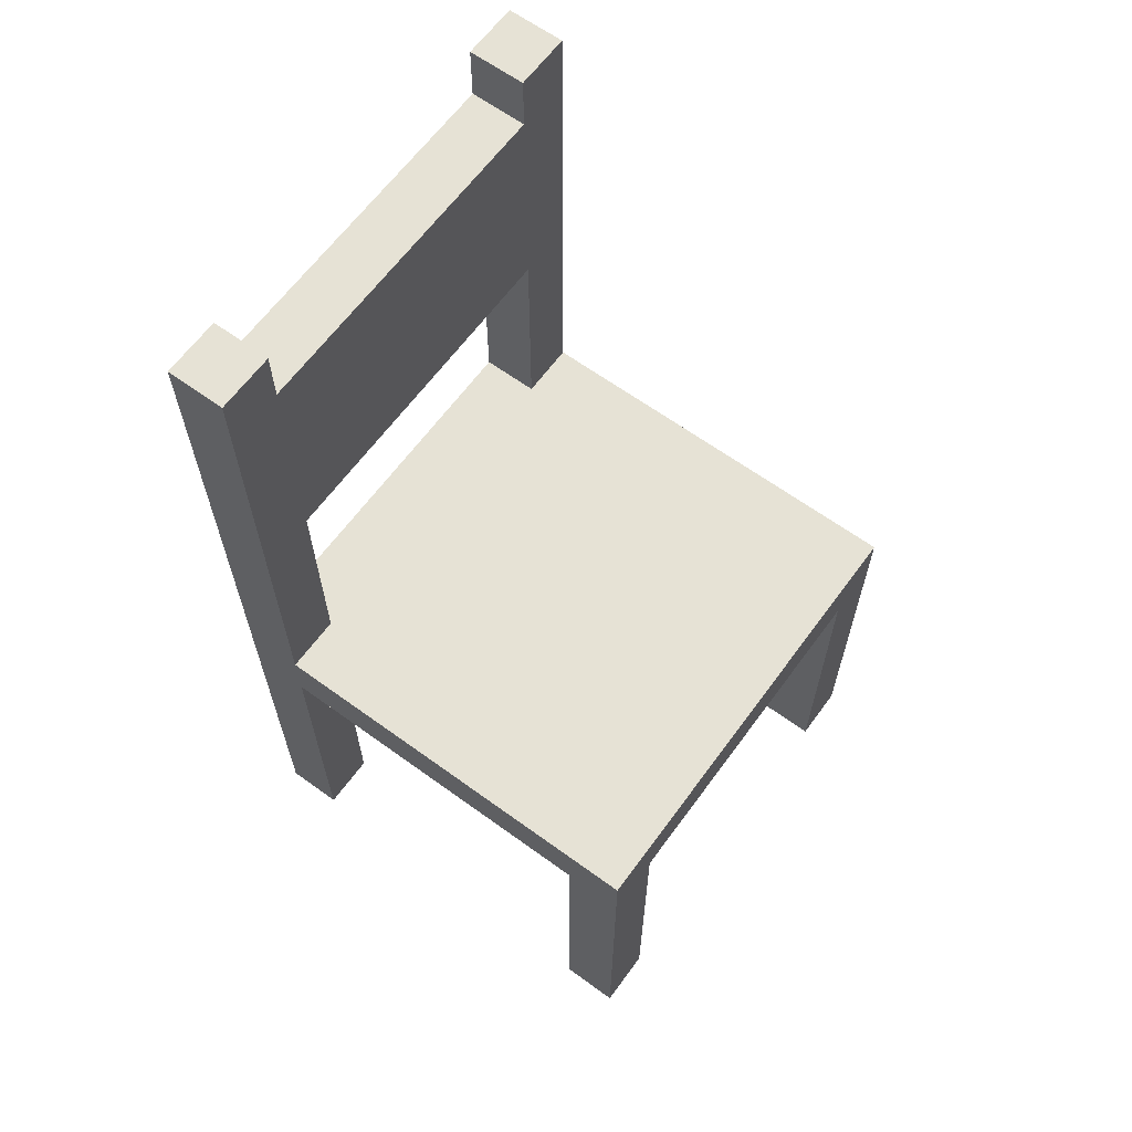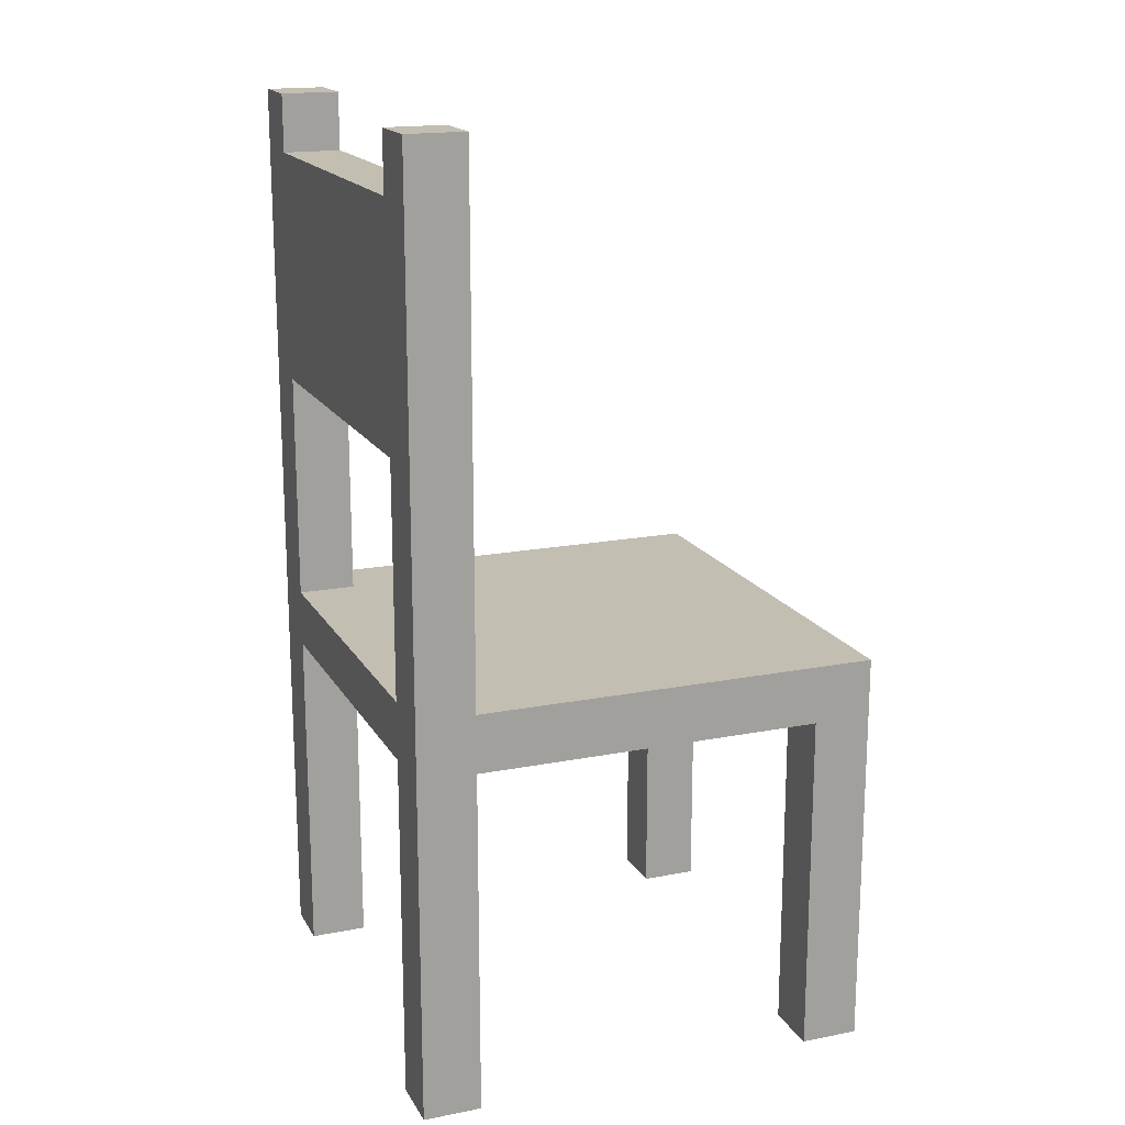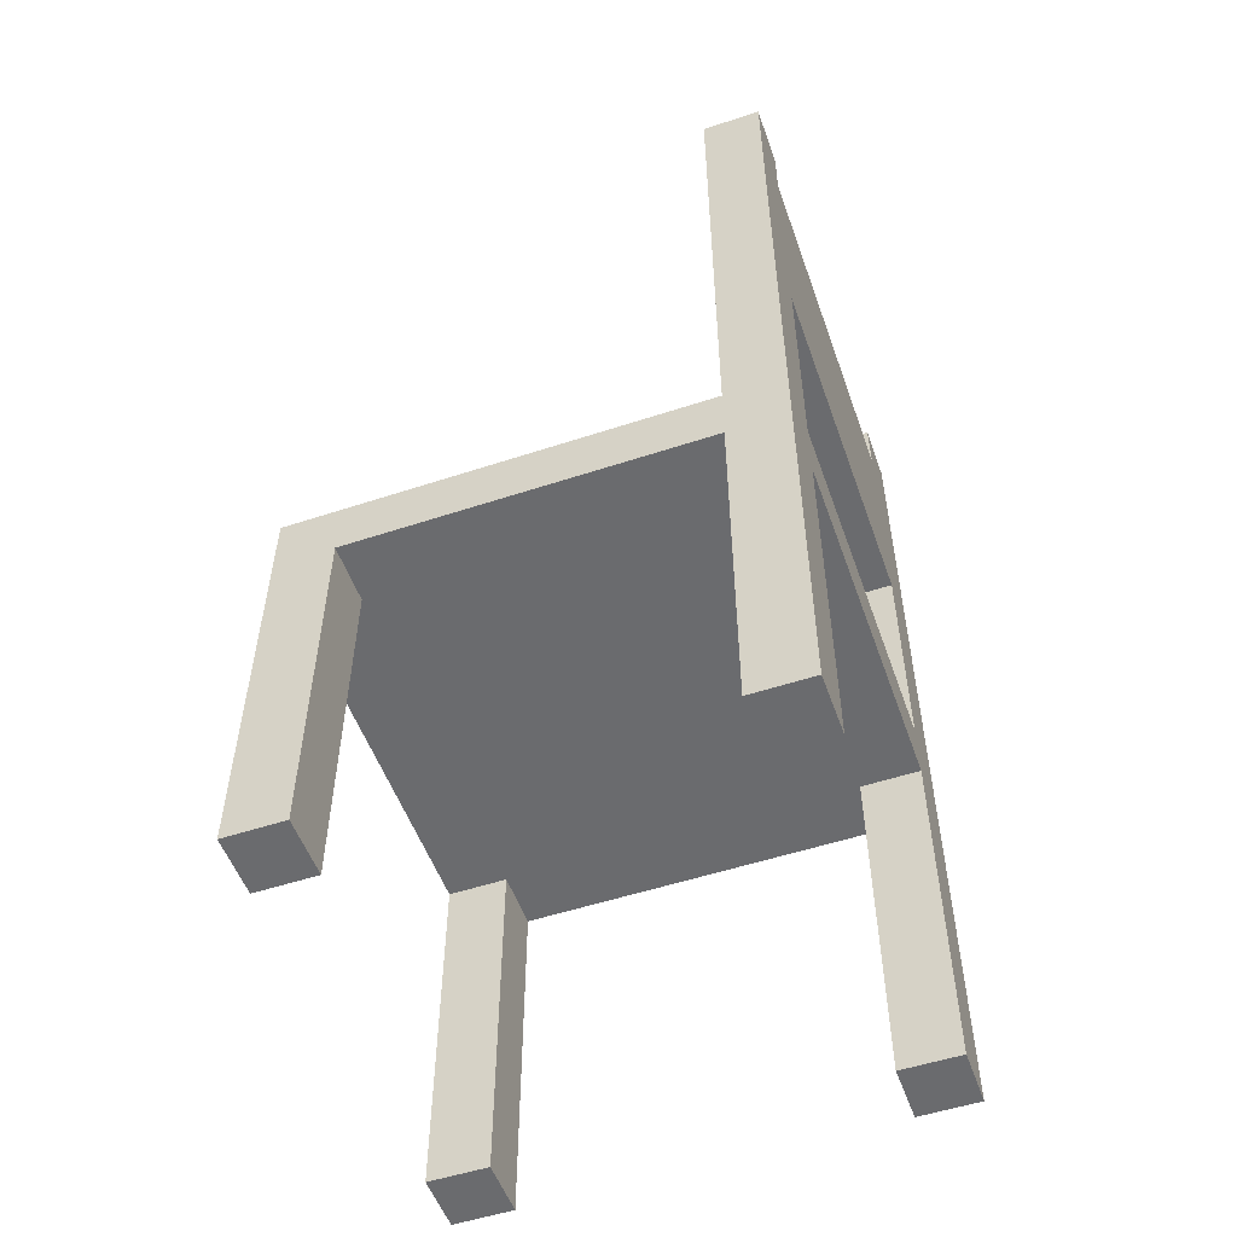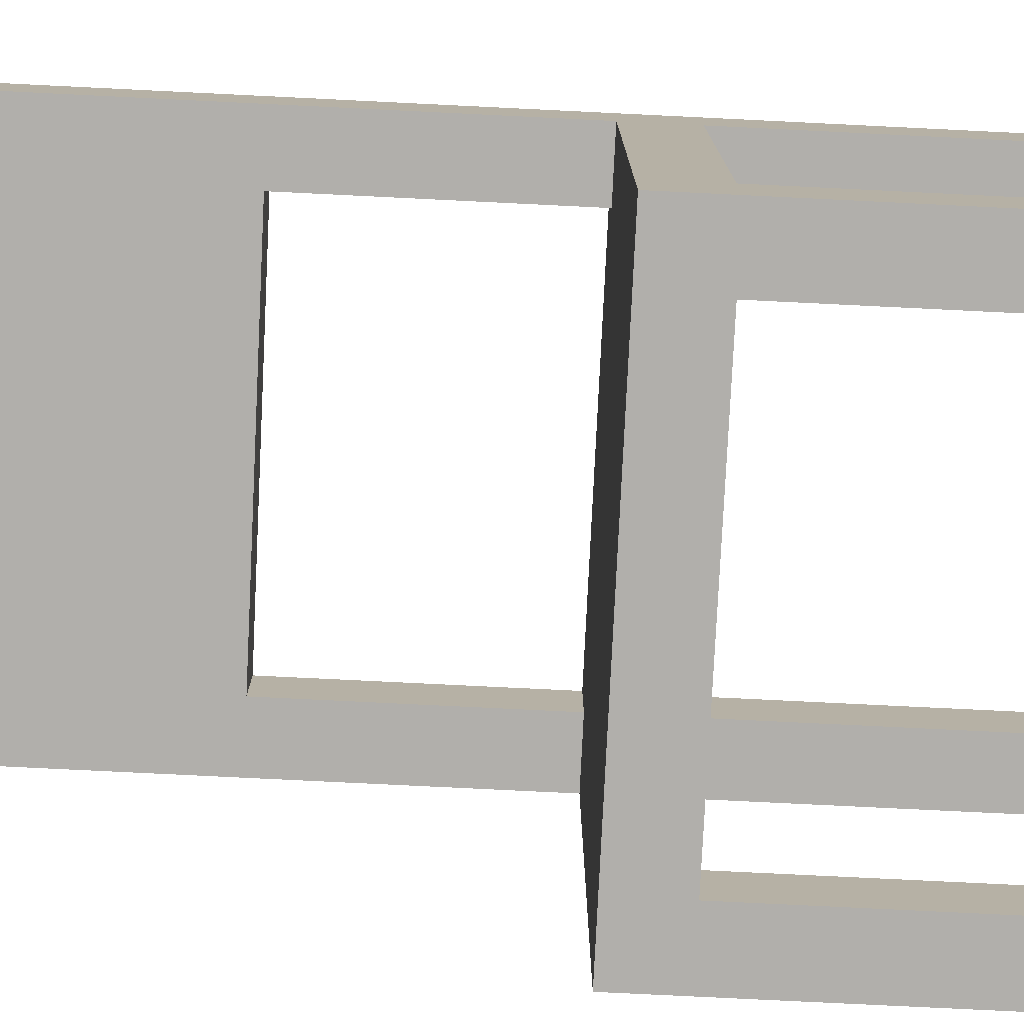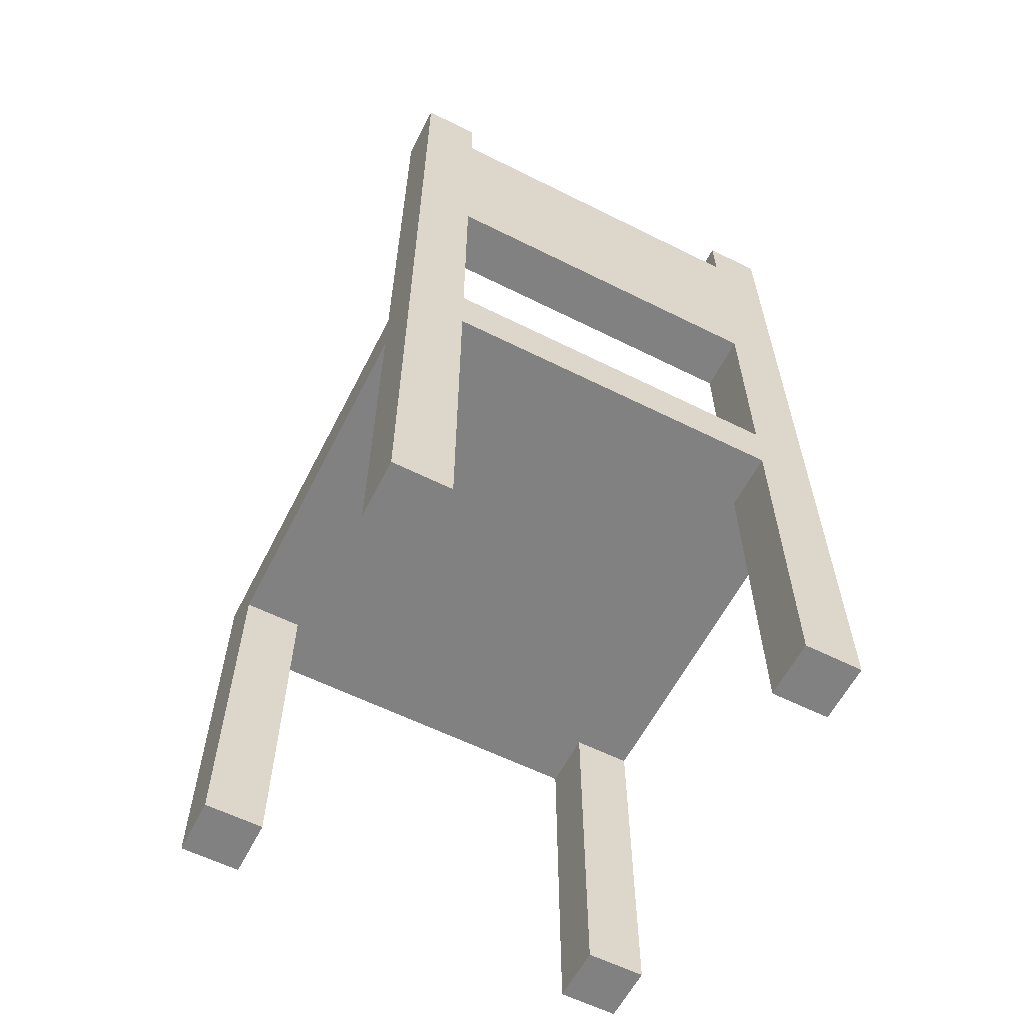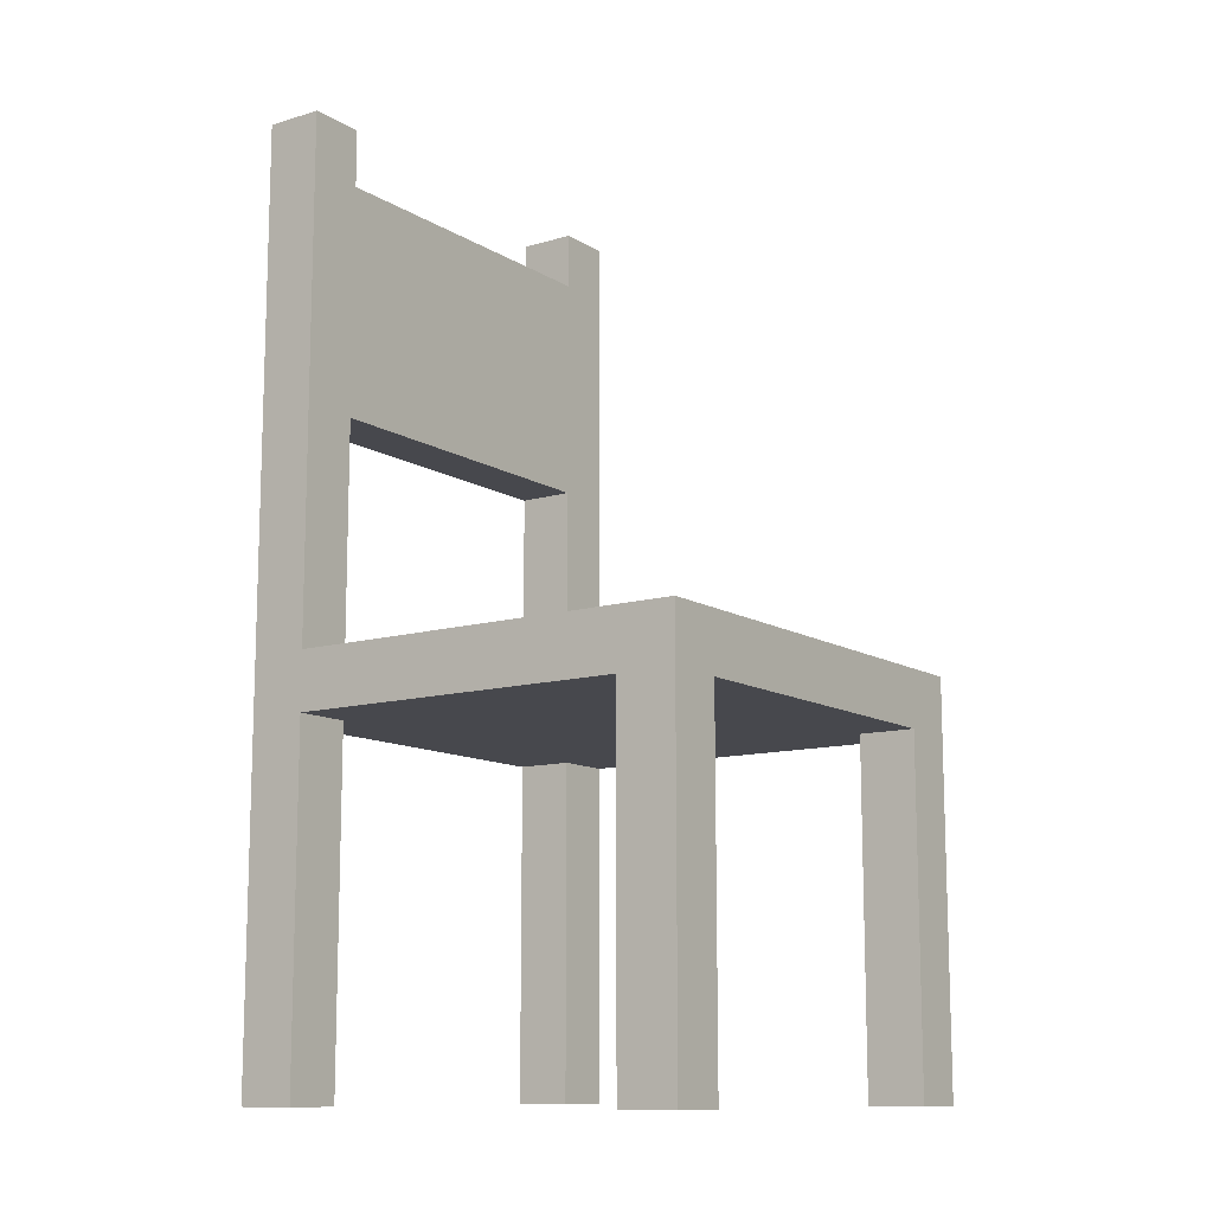
<metadata>
{"format":"obj","ext":"obj","renderer":"f3d","projection":"perspective","resolution":1024,"background":"white","views":[{"elev":64.0,"azim":126.2,"up":"+Y"},{"elev":17.3,"azim":68.8,"up":"+Y"},{"elev":-53.4,"azim":-70.6,"up":"+Y"},{"elev":-78.3,"azim":-92.8,"up":"+Z"},{"elev":-60.4,"azim":-27.0,"up":"+Y"},{"elev":-11.7,"azim":125.3,"up":"+Y"}]}
</metadata>
<code>
o cube
v 0.5 0.4375 0.5
v 0.5 0.4375 0
v 0.5 0.375 0.5
v 0.5 0.375 0
v 0 0.4375 0.5
v 0 0.4375 0
v 0 0.375 0.5
v 0 0.375 0
v 0.0625 0.4375 0
v 0.0625 0.4375 0.5
v 0.0625 0.375 0.5
v 0.0625 0.375 0
v 0.4375 0.4375 0
v 0.4375 0.4375 0.5
v 0.4375 0.375 0.5
v 0.4375 0.375 0
v 0.4375 0.4375 0.4375
v 0.0625 0.4375 0.4375
v 0.4375 0.4375 0.0625
v 0.0625 0.4375 0.0625
v 0 0.4375 0.4375
v 0 0.4375 0.0625
v 0 0.375 0.4375
v 0 0.375 0.0625
v 0.0625 0.375 0.4375
v 0.0625 0.375 0.0625
v 0.4375 0.375 0.4375
v 0.4375 0.375 0.0625
v 0.5 0.375 0.4375
v 0.5 0.375 0.0625
v 0.5 0.4375 0.4375
v 0.5 0.4375 0.0625
v 0.0625 0 0
v 0 0 0.0625
v 0.0625 0 0.0625
v 0 0 0
v 0.5 0 0
v 0.4375 0 0.0625
v 0.5 0 0.0625
v 0.4375 0 0
v 0.4375 0 0.5
v 0.4375 0 0.4375
v 0.5 0 0.4375
v 0.5 0 0.5
v 0 0 0.5
v 0 0 0.4375
v 0.0625 0 0.4375
v 0.0625 0 0.5
v 0 0.6875 0.4375
v 0 0.6875 0.5
v 0.5 0.6875 0.5
v 0.5 0.6875 0.4375
v 0.4375 0.6875 0.4375
v 0.4375 0.6875 0.5
v 0 0.9375 0.4375
v 0 0.9375 0.5
v 0.5 0.9375 0.5
v 0.5 0.9375 0.4375
v 0.4375 0.9375 0.4375
v 0.4375 0.9375 0.5
v 0.0625 0.9375 0.5
v 0.0625 0.9375 0.4375
v 0.0625 0.6875 0.4375
v 0.0625 0.6875 0.5
v 0.0625 1 0.5
v 0.0625 1 0.4375
v 0 1 0.4375
v 0 1 0.5
v 0.5 1 0.5
v 0.5 1 0.4375
v 0.4375 1 0.4375
v 0.4375 1 0.5
f 2 32 30 4
f 8 24 22 6
f 6 22 20 9
f 33 35 34 36
f 7 11 10 5
f 6 9 12 8
f 16 28 26 12
f 9 20 19 13
f 11 15 14 10
f 9 13 16 12
f 13 19 32 2
f 1 14 15 3
f 37 39 38 40
f 4 16 13 2
f 14 17 18 10
f 17 19 20 18
f 65 66 67 68
f 18 20 22 21
f 5 21 23 7
f 21 22 24 23
f 45 46 47 48
f 23 24 26 25
f 11 25 27 15
f 25 26 28 27
f 41 42 43 44
f 27 28 30 29
f 3 29 31 1
f 29 30 32 31
f 69 70 71 72
f 31 32 19 17
f 35 33 12 26
f 34 35 26 24
f 36 34 24 8
f 33 36 8 12
f 39 37 4 30
f 38 39 30 28
f 40 38 28 16
f 37 40 16 4
f 42 41 15 27
f 43 42 27 29
f 44 43 29 3
f 41 44 3 15
f 46 45 7 23
f 47 46 23 25
f 48 47 25 11
f 45 48 11 7
f 63 64 10 18
f 49 63 18 21
f 50 49 21 5
f 64 50 5 10
f 52 51 1 31
f 53 52 31 17
f 54 53 17 14
f 51 54 14 1
f 62 61 64 63
f 55 62 63 49
f 56 55 49 50
f 61 56 50 64
f 58 57 51 52
f 59 58 52 53
f 61 62 63 64
f 57 60 54 51
f 62 61 60 59
f 63 62 59 53
f 64 63 53 54
f 61 64 54 60
f 66 65 61 62
f 67 66 62 55
f 68 67 55 56
f 65 68 56 61
f 70 69 57 58
f 71 70 58 59
f 72 71 59 60
f 69 72 60 57

</code>
